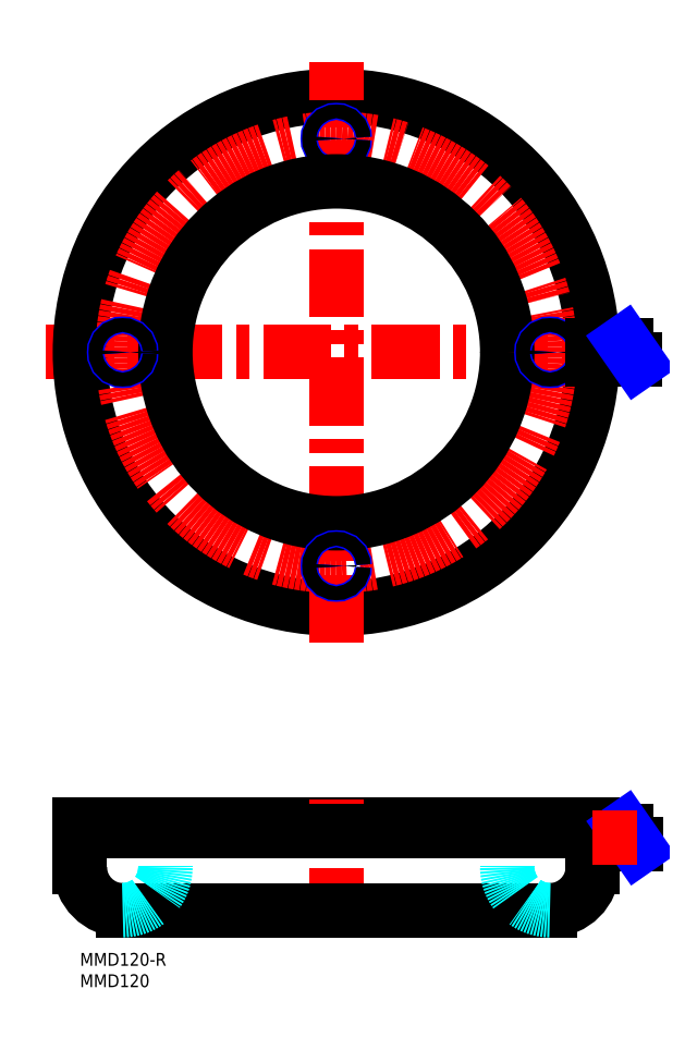
<metadata>
{"format":"dxf","ext":"dxf","renderer":"ezdxf+matplotlib","layout":"modelspace","background":"white","min_lineweight":24,"dpi":150}
</metadata>
<code>
0
SECTION
2
ENTITIES
0
LINE
8
MSM_CENTER
10
-7.935
20
140.5
30
0
11
131.1
21
140.5
31
0
0
CIRCLE
8
MSM_CONTINUOUS
10
60
20
140.5
30
0
40
60
0
LINE
8
MSM_CENTER
10
60
20
72.61
30
0
11
60
21
208.5
31
0
0
CIRCLE
8
MSM_CENTER
10
60
20
140.5
30
0
40
50
0
LINE
8
MSM_CONTINUOUS
10
0
20
30
30
0
11
120
21
30
31
0
0
LINE
8
MSM_CONTINUOUS
10
120
20
30
30
0
11
120
21
20
31
0
0
LINE
8
MSM_DASHED
10
100
20
30
30
0
11
100
21
20
31
0
0
LINE
8
MSM_CENTER
10
60
20
3.996
30
0
11
60
21
36
31
0
0
CIRCLE
8
MSM_NARROW
10
60
20
190.5
30
0
40
2
0
CIRCLE
8
MSM_CONTINUOUS
10
60
20
190.5
30
0
40
1.621
0
LINE
8
MSM_CONTINUOUS
10
10
20
10
30
0
11
110
21
10
31
0
0
ARC
8
MSM_CONTINUOUS
10
110
20
20
30
0
40
10
50
270
51
0
0
ARC
8
MSM_DASHED
10
110
20
20
30
0
40
10
50
180
51
270
0
CIRCLE
8
MSM_CONTINUOUS
10
60
20
140.5
30
0
40
40
0
CIRCLE
8
MSM_NARROW
10
10
20
140.5
30
0
40
2
0
CIRCLE
8
MSM_CONTINUOUS
10
10
20
140.5
30
0
40
1.621
0
CIRCLE
8
MSM_NARROW
10
60
20
90.54
30
0
40
2
0
CIRCLE
8
MSM_CONTINUOUS
10
60
20
90.54
30
0
40
1.621
0
CIRCLE
8
MSM_NARROW
10
110
20
140.5
30
0
40
2
0
CIRCLE
8
MSM_CONTINUOUS
10
110
20
140.5
30
0
40
1.621
0
LINE
8
MSM_CONTINUOUS
10
0
20
30
30
0
11
0
21
20
31
0
0
ARC
8
MSM_CONTINUOUS
10
10
20
20
30
0
40
10
50
180
51
270
0
LINE
8
MSM_DASHED
10
20
20
30
30
0
11
20
21
20
31
0
0
ARC
8
MSM_DASHED
10
10
20
20
30
0
40
10
50
270
51
0
0
LINE
8
MSM_CONTINUOUS
10
0
20
28.5
30
0
11
127.9
21
28.5
31
0
0
LINE
8
MSM_CONTINUOUS
10
119.9
20
142.1
30
0
11
127.8
21
142.1
31
0
0
LINE
8
MSM_CONTINUOUS
10
119.9
20
139
30
0
11
130
21
139
31
0
0
LINE
8
MSM_NARROW
10
130.5
20
138.2
30
0
11
127.3
21
142.9
31
0
0
LINE
8
MSM_CONTINUOUS
10
120
20
25.4
30
0
11
130
21
25.4
31
0
0
LINE
8
MSM_NARROW
10
130.6
20
24.62
30
0
11
127.3
21
29.28
31
0
0
LINE
8
MSM_CENTER
10
120.1
20
26.95
30
0
11
130.4
21
26.95
31
0
0
INSERT
8
MSM_CONTINUOUS
2
*U2
10
0
20
0
30
0
0
INSERT
8
MSM_CONTINUOUS
2
*U3
10
0
20
0
30
0
0
ENDSEC
0
EOF

</code>
